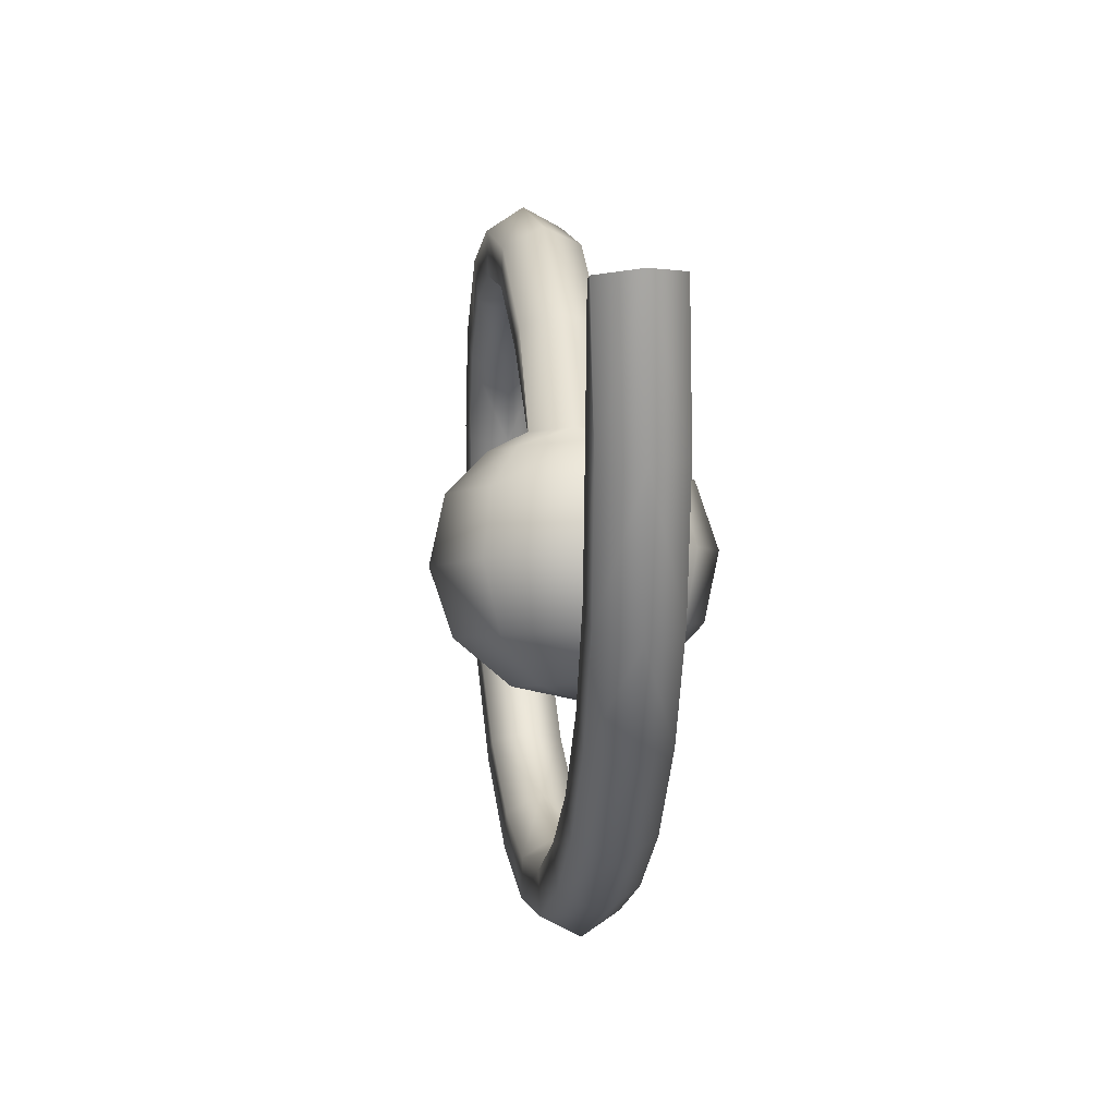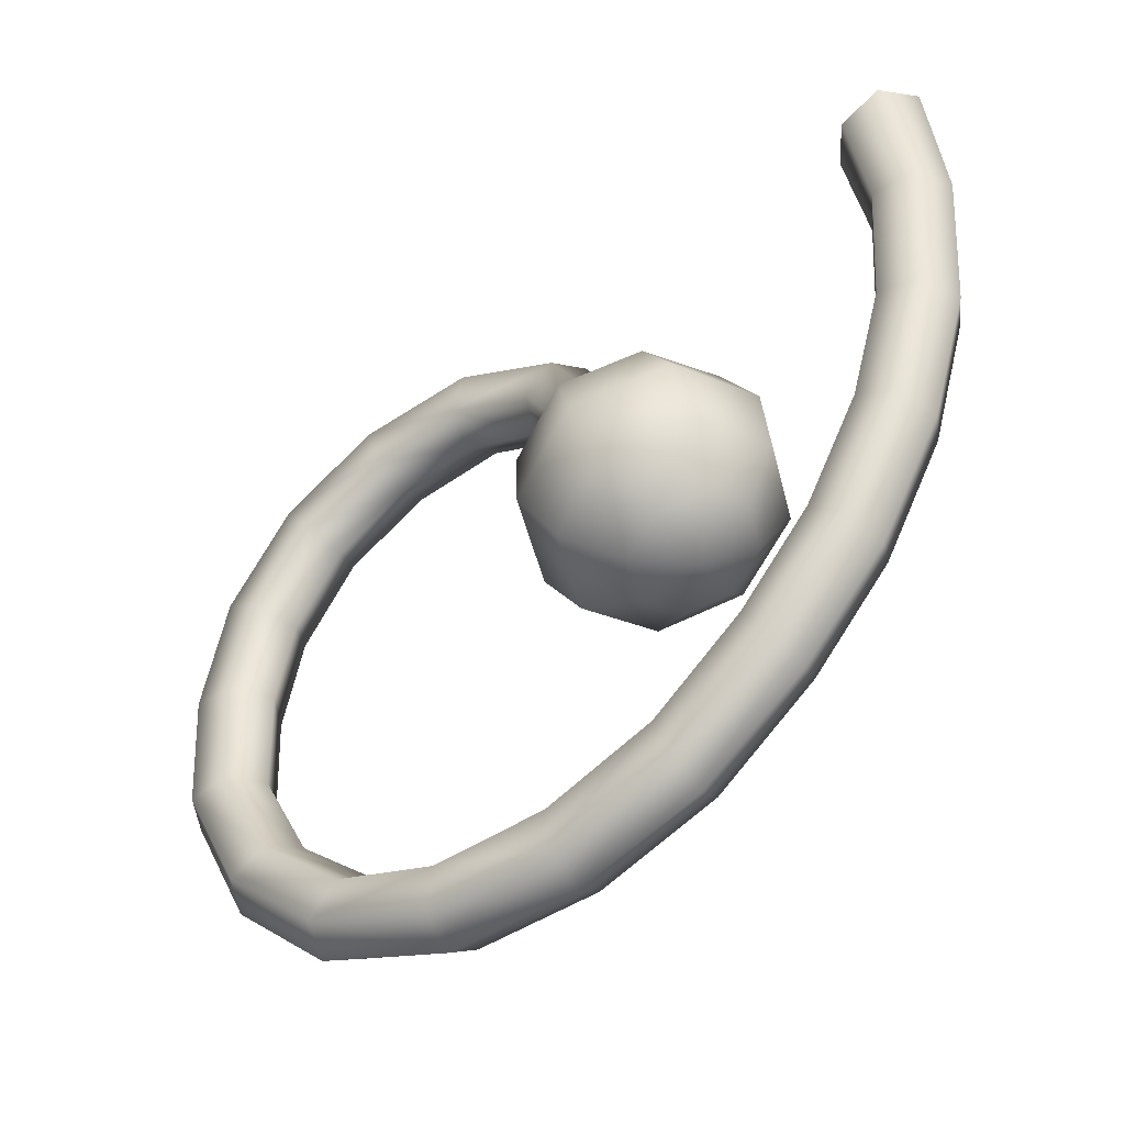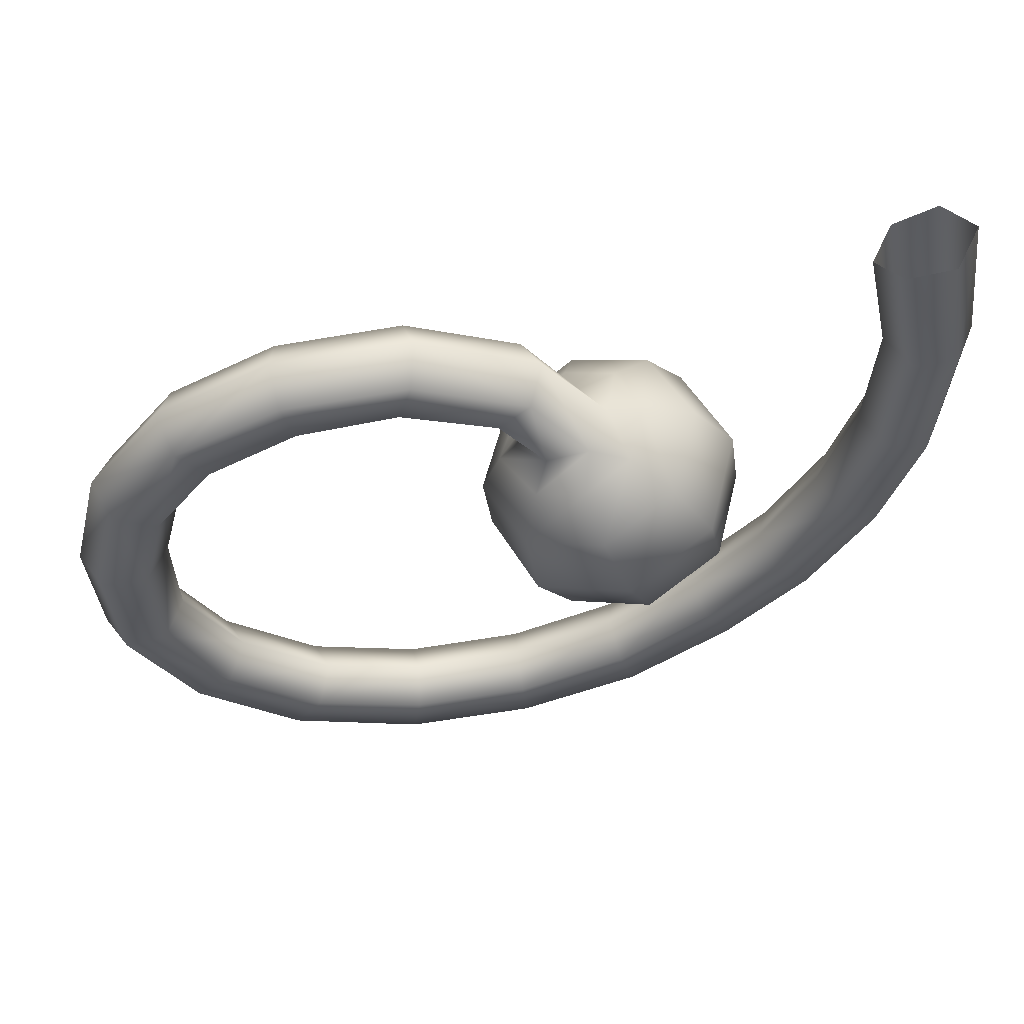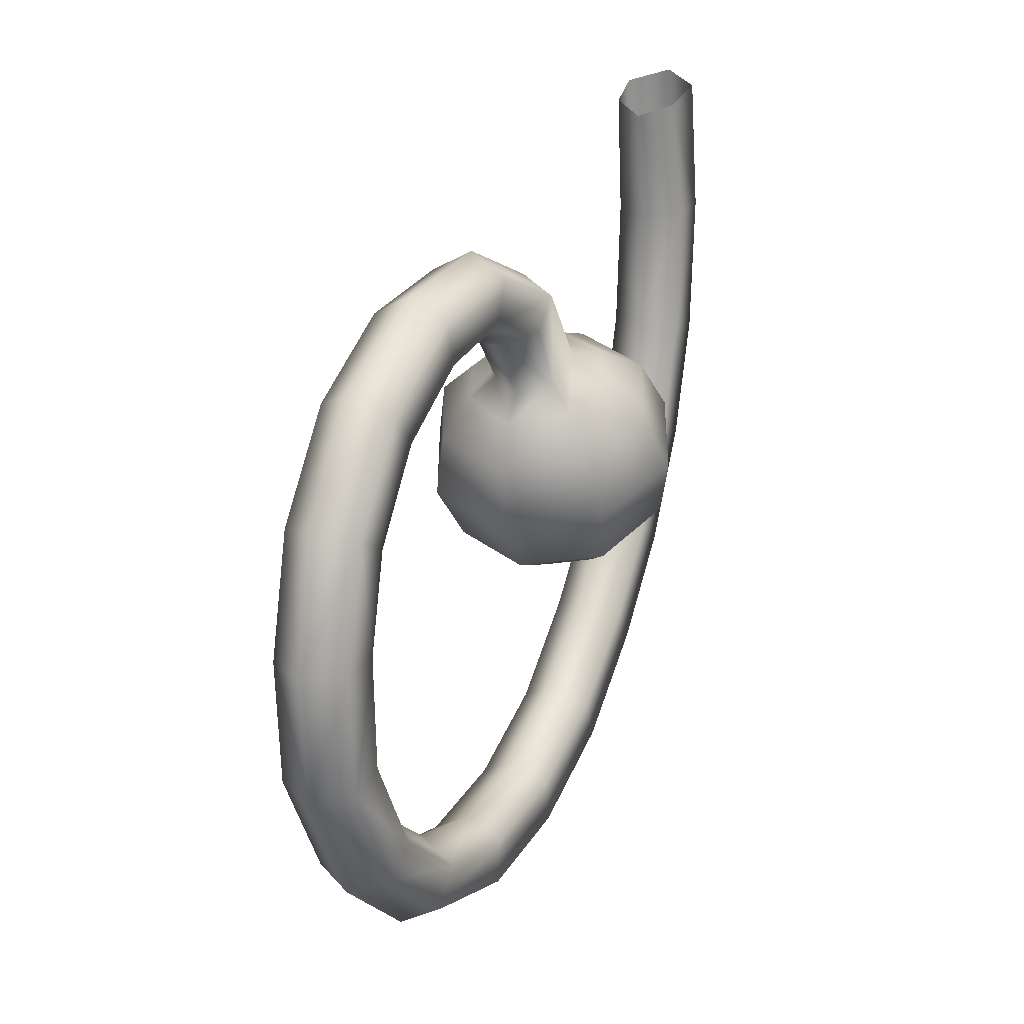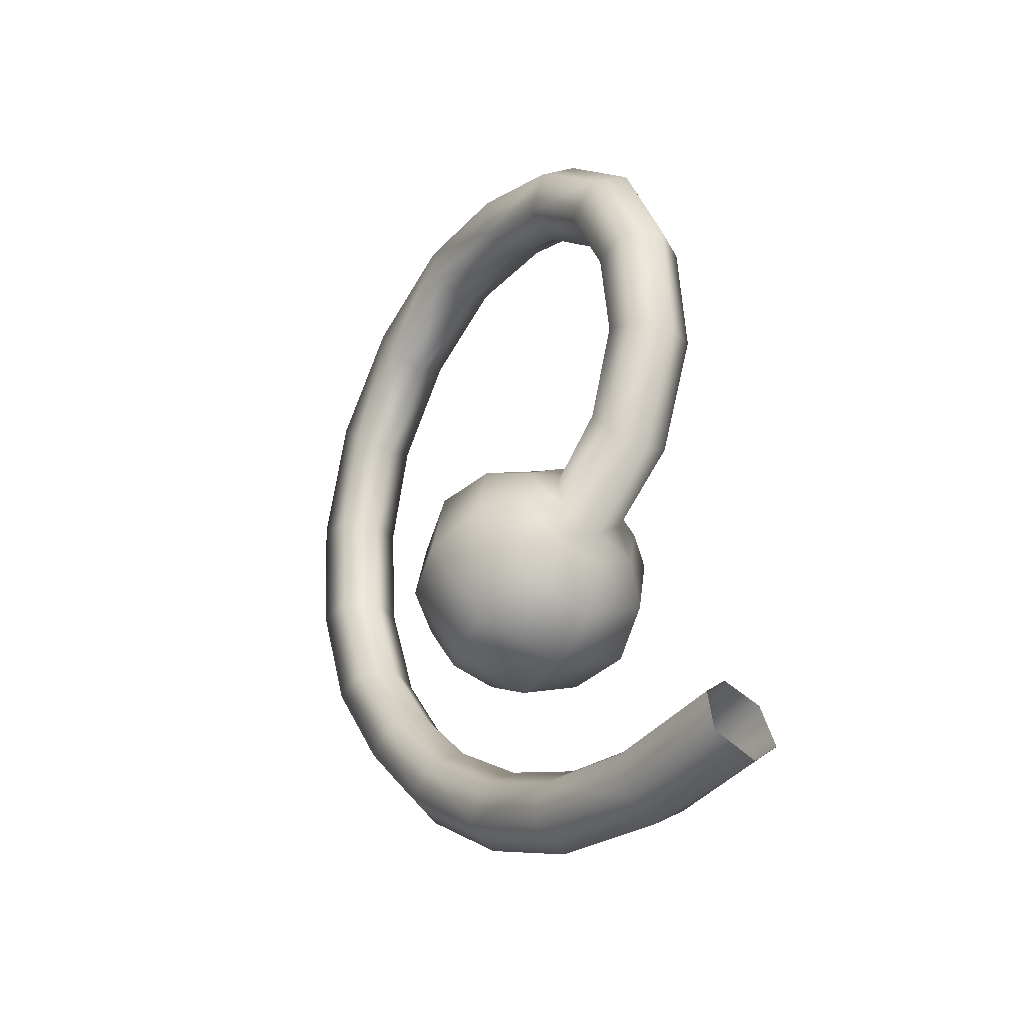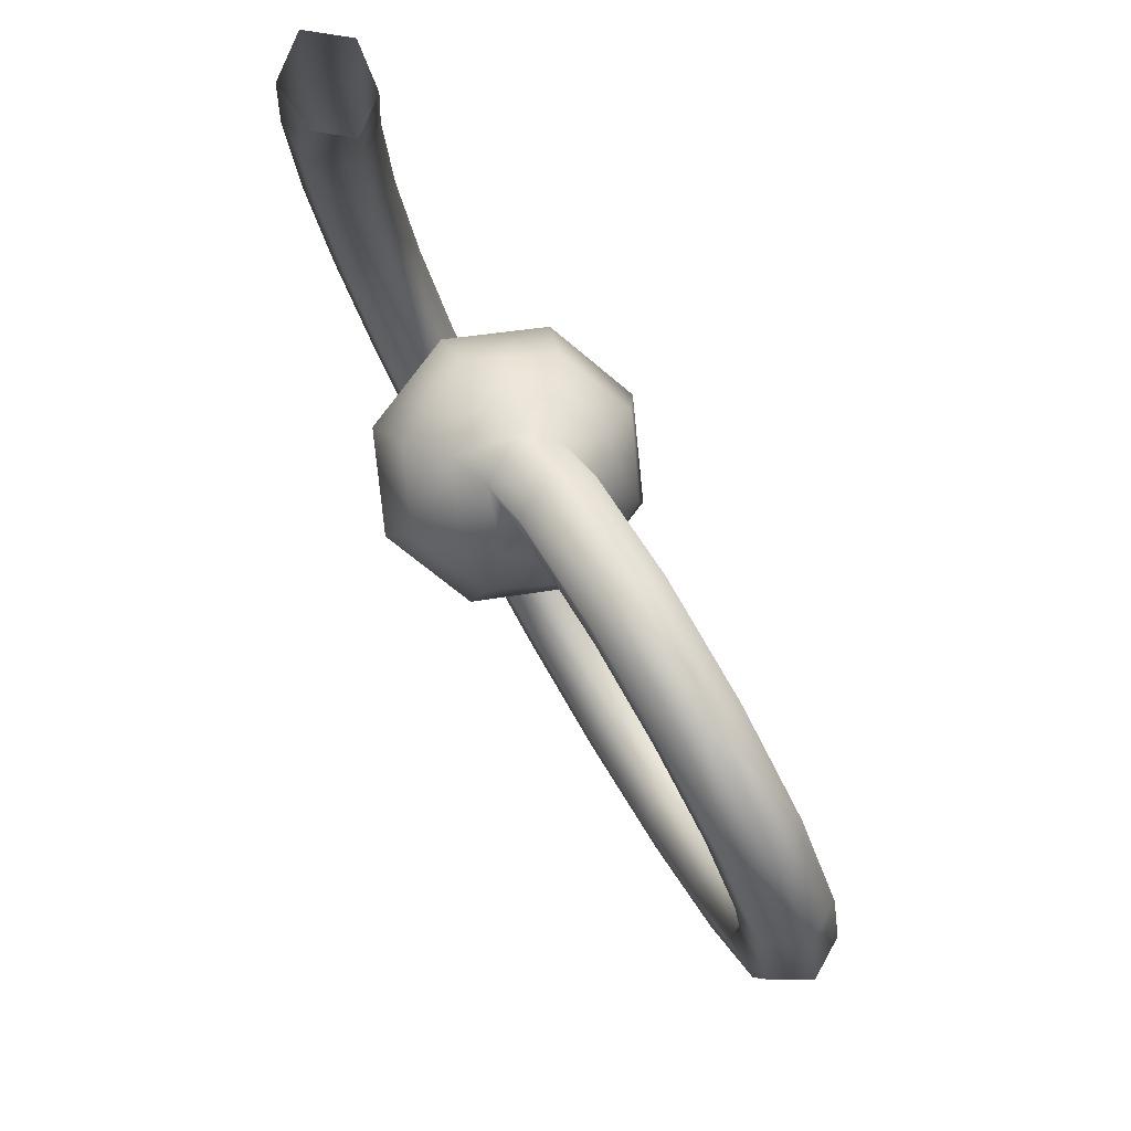
<metadata>
{"format":"obj","ext":"obj","renderer":"f3d","projection":"perspective","resolution":1024,"background":"white","views":[{"elev":20.8,"azim":-8.8,"up":"+Z"},{"elev":-41.9,"azim":-54.6,"up":"+Z"},{"elev":56.4,"azim":-97.1,"up":"+Z"},{"elev":21.2,"azim":-155.3,"up":"+Z"},{"elev":-27.8,"azim":-35.2,"up":"+Y"},{"elev":78.5,"azim":149.4,"up":"+Z"}]}
</metadata>
<code>
g pm0924_00_TailA02Skin_tz2
v 1.101e-17 0.05643 -0.06438
v 0.002281 0.05346 -0.06201
v 1.112e-17 0.05496 -0.06264
v 0.003932 0.05439 -0.06354
v 1.09e-17 0.05766 -0.06762
v 0.002657 0.05058 -0.0608
v 0.005706 0.05523 -0.06665
v 1.09e-17 0.05702 -0.0723
v 0.005216 0.05117 -0.06218
v 0.006581 0.05451 -0.07126
v 1.09e-17 0.05407 -0.07611
v 0.003697 0.04792 -0.06081
v 1.112e-17 0.04891 -0.0601
v 1.101e-17 0.04654 -0.06024
v 0.008048 0.05019 -0.06452
v 0.005704 0.04515 -0.06238
v 1.09e-17 0.04276 -0.06137
v 0.005699 0.05191 -0.07517
v 1.09e-17 0.04957 -0.07772
v 0.009331 0.04844 -0.06869
v 0.006615 0.04239 -0.06606
v 1.09e-17 0.03985 -0.06499
v 0.00322 0.04835 -0.07721
v 1.09e-17 0.0449 -0.07707
v 0.008081 0.04667 -0.07291
v 0.005729 0.04139 -0.0707
v 1.09e-17 0.0392 -0.06976
v 0.004561 0.04538 -0.07594
v 0.003237 0.04242 -0.07465
v 1.09e-17 0.04119 -0.07413
v 0.002281 0.05346 -0.06201
v 1.165e-17 0.05787 -0.05804
v 1.112e-17 0.05496 -0.06264
v 0.002638 0.05682 -0.05708
v 0.002638 0.05466 -0.05507
v 0.002657 0.05058 -0.0608
v 0.00264 0.06338 -0.05472
v 1.213e-17 0.0638 -0.05615
v 1.154e-17 0.05357 -0.05406
v 1.112e-17 0.04891 -0.0601
v 1.207e-17 0.06203 -0.05038
v 0.002636 0.06248 -0.05182
v 1.255e-17 0.07142 -0.05118
v 0.002642 0.07019 -0.05567
v 1.255e-17 0.06976 -0.05715
v 0.002635 0.07102 -0.05267
v 0.002635 0.07826 -0.05657
v 1.303e-17 0.07923 -0.05535
v 1.357e-17 0.08458 -0.06241
v 0.002641 0.0763 -0.05904
v 1.303e-17 0.07528 -0.06028
v 1.357e-17 0.079 -0.06542
v 0.002639 0.08042 -0.06467
v 1.41e-17 0.08046 -0.07129
v 0.002637 0.0832 -0.06316
v 1.415e-17 0.08674 -0.07134
v 0.002635 0.08205 -0.0713
v 0.00264 0.08519 -0.07132
v 1.469e-17 0.08613 -0.08028
v 0.002631 0.08173 -0.07916
v 1.474e-17 0.08027 -0.0788
v 1.538e-17 0.07641 -0.08577
v 0.002644 0.08466 -0.0799
v 0.002622 0.07769 -0.08654
v 1.591e-17 0.07016 -0.0907
v 0.002652 0.08024 -0.08814
v 1.527e-17 0.08153 -0.08897
v 1.586e-17 0.07406 -0.09537
v 0.002605 0.07113 -0.09183
v 1.511e-17 0.06312 -0.09246
v 0.002666 0.07308 -0.09416
v 1.511e-17 0.06405 -0.09852
v 0.00259 0.06336 -0.09392
v 0.00268 0.06383 -0.09695
v 1.438e-17 0.05454 -0.09787
v 0.002588 0.05501 -0.09323
v 1.438e-17 0.05515 -0.09176
v 1.353e-17 0.04775 -0.08871
v 0.002682 0.05471 -0.09628
v 0.002598 0.04724 -0.0901
v 1.262e-17 0.0416 -0.08359
v 0.002674 0.04619 -0.09297
v 1.353e-17 0.04565 -0.09445
v 1.269e-17 0.03814 -0.08859
v 0.002618 0.04074 -0.08481
v 0.002656 0.03901 -0.08731
v 1.177e-17 0.03221 -0.08193
v 0.002646 0.03337 -0.08094
v 1.076e-17 0.0277 -0.0738
v 0.002629 0.03569 -0.07899
v 1.168e-17 0.03685 -0.07803
v 0.002639 0.02906 -0.07313
v 9.919e-18 0.02504 -0.06489
v 0.002637 0.03179 -0.07181
v 1.076e-17 0.03316 -0.07115
v 9.848e-18 0.03097 -0.06366
v 0.002635 0.02652 -0.06458
v 9.414e-18 0.02439 -0.05454
v 0.002641 0.02948 -0.06396
v 0.002634 0.0259 -0.05463
v 9.133e-18 0.02573 -0.04417
v 0.002657 0.02754 -0.04492
v 0.002281 0.03067 -0.04593
v 0.002642 0.02893 -0.05482
v 9.343e-18 0.03045 -0.05492
v 9.133e-18 0.03222 -0.04672
v 1.101e-17 0.05643 -0.06438
v 1.112e-17 0.05496 -0.06264
v -0.002281 0.05346 -0.06201
v -0.003932 0.05439 -0.06354
v 1.09e-17 0.05766 -0.06762
v -0.002657 0.05058 -0.0608
v -0.005706 0.05523 -0.06665
v 1.09e-17 0.05702 -0.0723
v -0.005216 0.05117 -0.06218
v -0.006581 0.05451 -0.07126
v 1.09e-17 0.05407 -0.07611
v -0.003697 0.04792 -0.06081
v 1.112e-17 0.04891 -0.0601
v 1.101e-17 0.04654 -0.06024
v -0.008048 0.05019 -0.06452
v -0.005704 0.04515 -0.06238
v 1.09e-17 0.04276 -0.06137
v -0.005699 0.05191 -0.07517
v 1.09e-17 0.04957 -0.07772
v -0.009331 0.04844 -0.06869
v -0.006615 0.04239 -0.06606
v 1.09e-17 0.03985 -0.06499
v -0.00322 0.04835 -0.07721
v 1.09e-17 0.0449 -0.07707
v -0.008081 0.04667 -0.07291
v -0.005729 0.04139 -0.0707
v 1.09e-17 0.0392 -0.06976
v -0.004561 0.04538 -0.07594
v -0.003237 0.04242 -0.07465
v 1.09e-17 0.04119 -0.07413
v -0.002281 0.05346 -0.06201
v 1.112e-17 0.05496 -0.06264
v 1.165e-17 0.05787 -0.05804
v -0.002638 0.05682 -0.05708
v -0.002638 0.05466 -0.05507
v -0.002657 0.05058 -0.0608
v -0.00264 0.06338 -0.05472
v 1.213e-17 0.0638 -0.05615
v 1.154e-17 0.05357 -0.05406
v 1.112e-17 0.04891 -0.0601
v 1.207e-17 0.06203 -0.05038
v -0.002636 0.06248 -0.05182
v 1.255e-17 0.07142 -0.05118
v -0.002642 0.07019 -0.05567
v 1.255e-17 0.06976 -0.05715
v -0.002635 0.07102 -0.05267
v -0.002635 0.07826 -0.05657
v 1.303e-17 0.07923 -0.05535
v 1.357e-17 0.08458 -0.06241
v -0.002641 0.0763 -0.05904
v 1.303e-17 0.07528 -0.06028
v 1.357e-17 0.079 -0.06542
v -0.002639 0.08042 -0.06467
v 1.41e-17 0.08046 -0.07129
v -0.002637 0.0832 -0.06316
v 1.415e-17 0.08674 -0.07134
v -0.002635 0.08205 -0.0713
v -0.00264 0.08519 -0.07132
v 1.469e-17 0.08613 -0.08028
v -0.002631 0.08173 -0.07916
v 1.474e-17 0.08027 -0.0788
v 1.538e-17 0.07641 -0.08577
v -0.002644 0.08466 -0.0799
v -0.002622 0.07769 -0.08654
v 1.591e-17 0.07016 -0.0907
v -0.002652 0.08024 -0.08814
v 1.527e-17 0.08153 -0.08897
v 1.586e-17 0.07406 -0.09537
v -0.002605 0.07113 -0.09183
v 1.511e-17 0.06312 -0.09246
v -0.002666 0.07308 -0.09416
v 1.511e-17 0.06405 -0.09852
v -0.00259 0.06336 -0.09392
v -0.00268 0.06383 -0.09695
v 1.438e-17 0.05454 -0.09787
v -0.002588 0.05501 -0.09323
v 1.438e-17 0.05515 -0.09176
v 1.353e-17 0.04775 -0.08871
v -0.002682 0.05471 -0.09628
v -0.002598 0.04724 -0.0901
v 1.262e-17 0.0416 -0.08359
v -0.002674 0.04619 -0.09297
v 1.353e-17 0.04565 -0.09445
v 1.269e-17 0.03814 -0.08859
v -0.002618 0.04074 -0.08481
v -0.002656 0.03901 -0.08731
v 1.177e-17 0.03221 -0.08193
v -0.002646 0.03337 -0.08094
v 1.076e-17 0.0277 -0.0738
v -0.002629 0.03569 -0.07899
v 1.168e-17 0.03685 -0.07803
v -0.002639 0.02906 -0.07313
v 9.919e-18 0.02504 -0.06489
v -0.002637 0.03179 -0.07181
v 1.076e-17 0.03316 -0.07115
v 9.848e-18 0.03097 -0.06366
v -0.002635 0.02652 -0.06458
v 9.414e-18 0.02439 -0.05454
v -0.002641 0.02948 -0.06396
v -0.002634 0.0259 -0.05463
v 9.133e-18 0.02573 -0.04417
v -0.002657 0.02754 -0.04492
v -0.002281 0.03067 -0.04593
v -0.002642 0.02893 -0.05482
v 9.343e-18 0.03045 -0.05492
v 9.133e-18 0.03222 -0.04672
g pm0924_00_TailA02Skin_tz2_0
f 3 2 1
f 2 4 1
f 1 4 5
f 2 6 4
f 4 7 5
f 5 7 8
f 6 9 4
f 4 9 7
f 7 10 8
f 8 10 11
f 6 12 9
f 6 13 12
f 13 14 12
f 9 15 7
f 9 12 15
f 7 15 10
f 12 14 16
f 12 16 15
f 14 17 16
f 10 18 11
f 11 18 19
f 15 20 10
f 15 16 20
f 10 20 18
f 16 17 21
f 16 21 20
f 17 22 21
f 18 23 19
f 24 19 23
f 20 25 18
f 20 21 25
f 18 25 23
f 21 22 26
f 21 26 25
f 22 27 26
f 25 28 23
f 28 24 23
f 25 26 28
f 26 27 29
f 26 29 28
f 24 28 29
f 27 30 29
f 30 24 29
f 33 32 31
f 32 34 31
f 34 35 31
f 35 36 31
f 37 34 32
f 34 37 35
f 38 37 32
f 36 35 39
f 40 36 39
f 39 35 41
f 35 42 41
f 37 42 35
f 41 42 43
f 44 37 38
f 45 44 38
f 46 42 37
f 42 46 43
f 44 46 37
f 43 46 47
f 47 46 44
f 48 43 47
f 48 47 49
f 50 44 45
f 50 47 44
f 51 50 45
f 51 52 50
f 52 53 50
f 50 53 47
f 52 54 53
f 47 55 49
f 53 55 47
f 49 55 56
f 54 57 53
f 53 57 55
f 55 58 56
f 57 58 55
f 56 58 59
f 60 57 54
f 61 60 54
f 61 62 60
f 63 58 57
f 58 63 59
f 60 63 57
f 62 64 60
f 60 64 63
f 62 65 64
f 63 66 59
f 64 66 63
f 66 67 59
f 67 66 68
f 65 69 64
f 64 69 66
f 65 70 69
f 66 71 68
f 69 71 66
f 68 71 72
f 70 73 69
f 69 73 71
f 71 74 72
f 73 74 71
f 72 74 75
f 76 73 70
f 77 76 70
f 77 78 76
f 79 74 73
f 74 79 75
f 76 79 73
f 78 80 76
f 76 80 79
f 78 81 80
f 79 82 75
f 80 82 79
f 82 83 75
f 83 82 84
f 81 85 80
f 80 85 82
f 82 86 84
f 85 86 82
f 84 86 87
f 86 88 87
f 88 86 85
f 87 88 89
f 90 85 81
f 90 88 85
f 91 90 81
f 88 92 89
f 92 88 90
f 89 92 93
f 94 90 91
f 94 92 90
f 95 94 91
f 95 96 94
f 92 97 93
f 93 97 98
f 94 99 92
f 96 99 94
f 99 97 92
f 97 100 98
f 100 97 99
f 98 100 101
f 100 102 101
f 103 102 100
f 104 99 96
f 104 100 99
f 104 103 100
f 105 104 96
f 106 103 104
f 105 106 104
f 109 108 107
f 110 109 107
f 110 107 111
f 112 109 110
f 113 110 111
f 113 111 114
f 115 112 110
f 115 110 113
f 116 113 114
f 116 114 117
f 118 112 115
f 119 112 118
f 120 119 118
f 121 115 113
f 118 115 121
f 121 113 116
f 120 118 122
f 122 118 121
f 123 120 122
f 124 116 117
f 124 117 125
f 126 121 116
f 122 121 126
f 126 116 124
f 123 122 127
f 127 122 126
f 128 123 127
f 129 124 125
f 125 130 129
f 131 126 124
f 127 126 131
f 131 124 129
f 128 127 132
f 132 127 131
f 133 128 132
f 134 131 129
f 130 134 129
f 132 131 134
f 133 132 135
f 135 132 134
f 134 130 135
f 136 133 135
f 130 136 135
f 139 138 137
f 140 139 137
f 141 140 137
f 142 141 137
f 140 143 139
f 143 140 141
f 143 144 139
f 141 142 145
f 142 146 145
f 141 145 147
f 148 141 147
f 148 143 141
f 148 147 149
f 143 150 144
f 150 151 144
f 148 152 143
f 152 148 149
f 152 150 143
f 152 149 153
f 152 153 150
f 149 154 153
f 153 154 155
f 150 156 151
f 153 156 150
f 156 157 151
f 158 157 156
f 159 158 156
f 159 156 153
f 160 158 159
f 161 153 155
f 161 159 153
f 161 155 162
f 163 160 159
f 163 159 161
f 164 161 162
f 164 163 161
f 164 162 165
f 163 166 160
f 166 167 160
f 168 167 166
f 164 169 163
f 169 164 165
f 169 166 163
f 170 168 166
f 170 166 169
f 171 168 170
f 172 169 165
f 172 170 169
f 173 172 165
f 172 173 174
f 175 171 170
f 175 170 172
f 176 171 175
f 177 172 174
f 177 175 172
f 177 174 178
f 179 176 175
f 179 175 177
f 180 177 178
f 180 179 177
f 180 178 181
f 179 182 176
f 182 183 176
f 184 183 182
f 180 185 179
f 185 180 181
f 185 182 179
f 186 184 182
f 186 182 185
f 187 184 186
f 188 185 181
f 188 186 185
f 189 188 181
f 188 189 190
f 191 187 186
f 191 186 188
f 192 188 190
f 192 191 188
f 192 190 193
f 194 192 193
f 192 194 191
f 194 193 195
f 191 196 187
f 194 196 191
f 196 197 187
f 198 194 195
f 194 198 196
f 198 195 199
f 196 200 197
f 198 200 196
f 200 201 197
f 202 201 200
f 203 198 199
f 203 199 204
f 205 200 198
f 205 202 200
f 203 205 198
f 206 203 204
f 203 206 205
f 206 204 207
f 208 206 207
f 208 209 206
f 205 210 202
f 206 210 205
f 209 210 206
f 210 211 202
f 209 212 210
f 212 211 210

</code>
